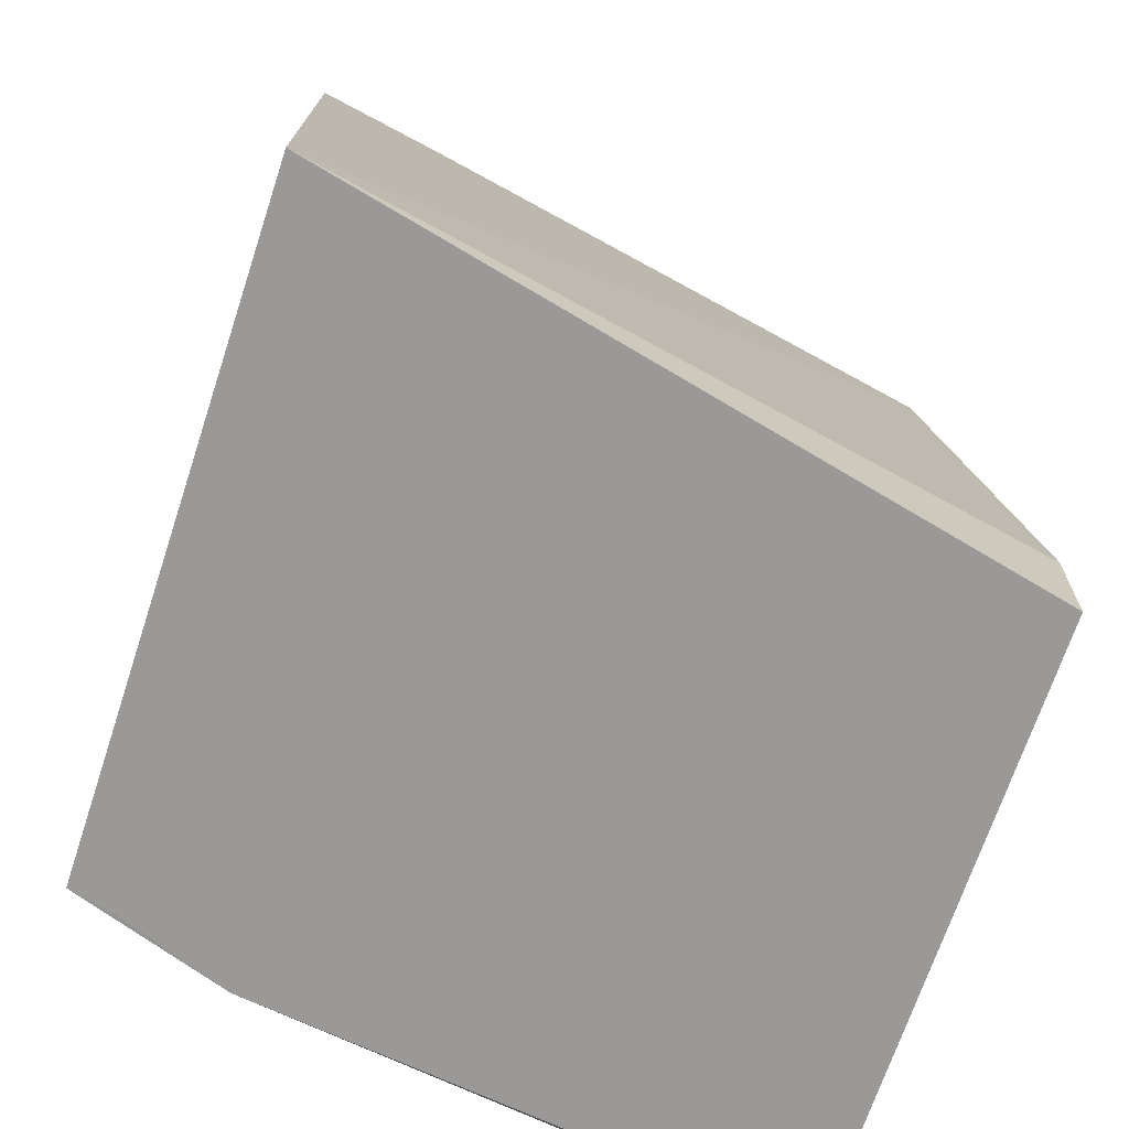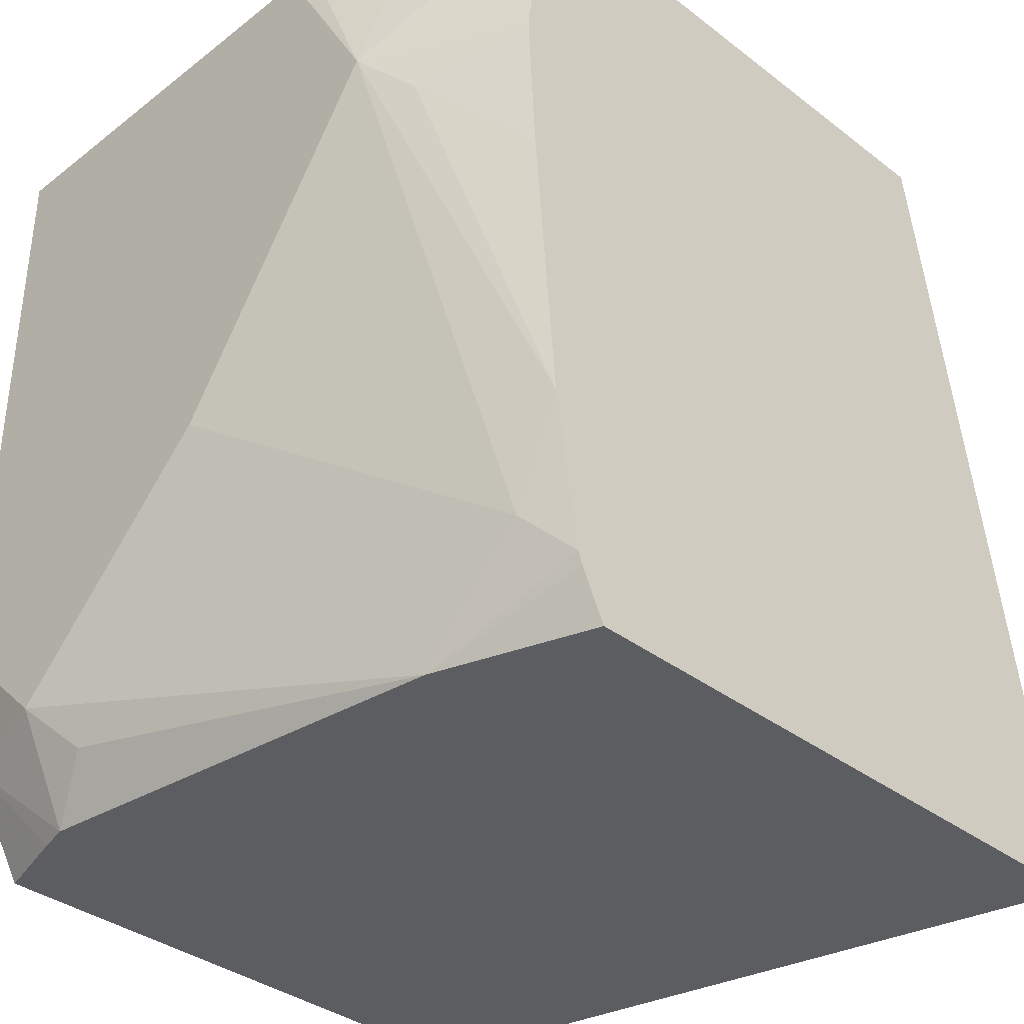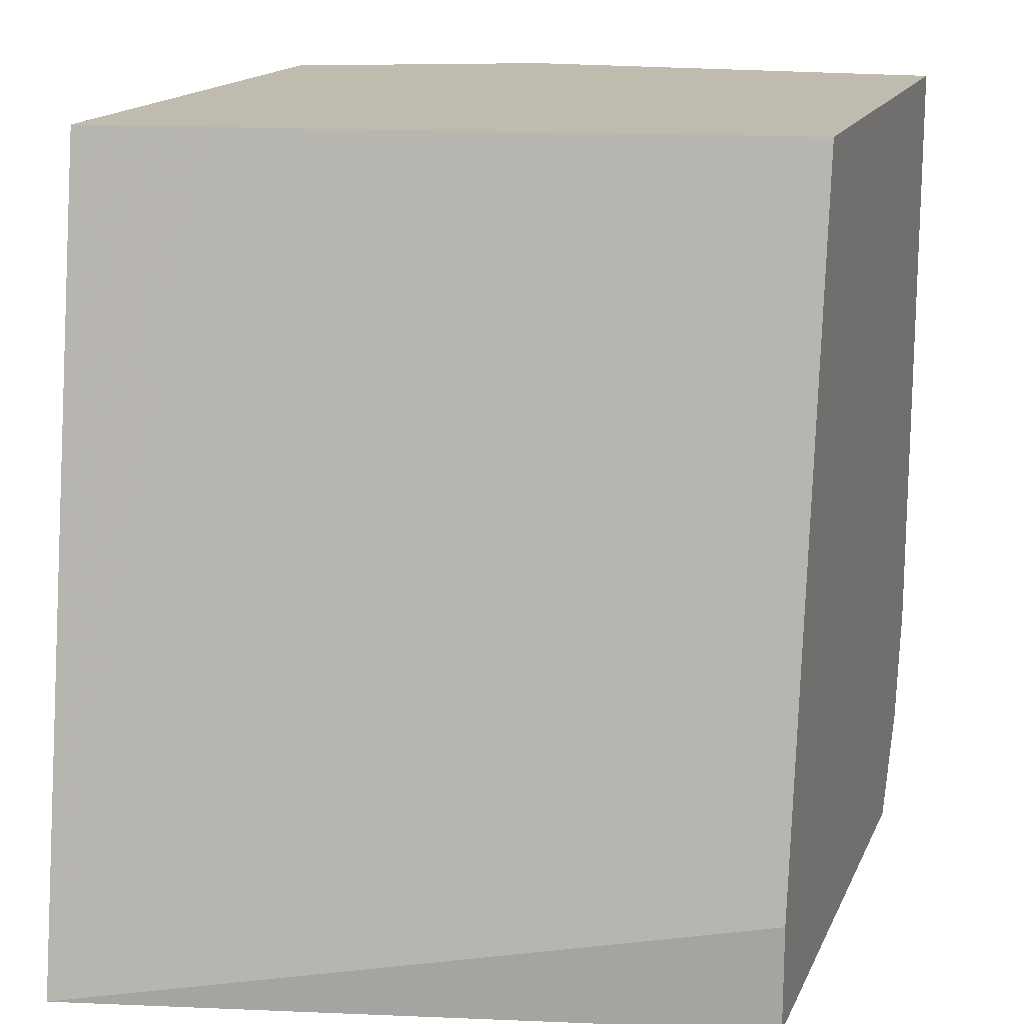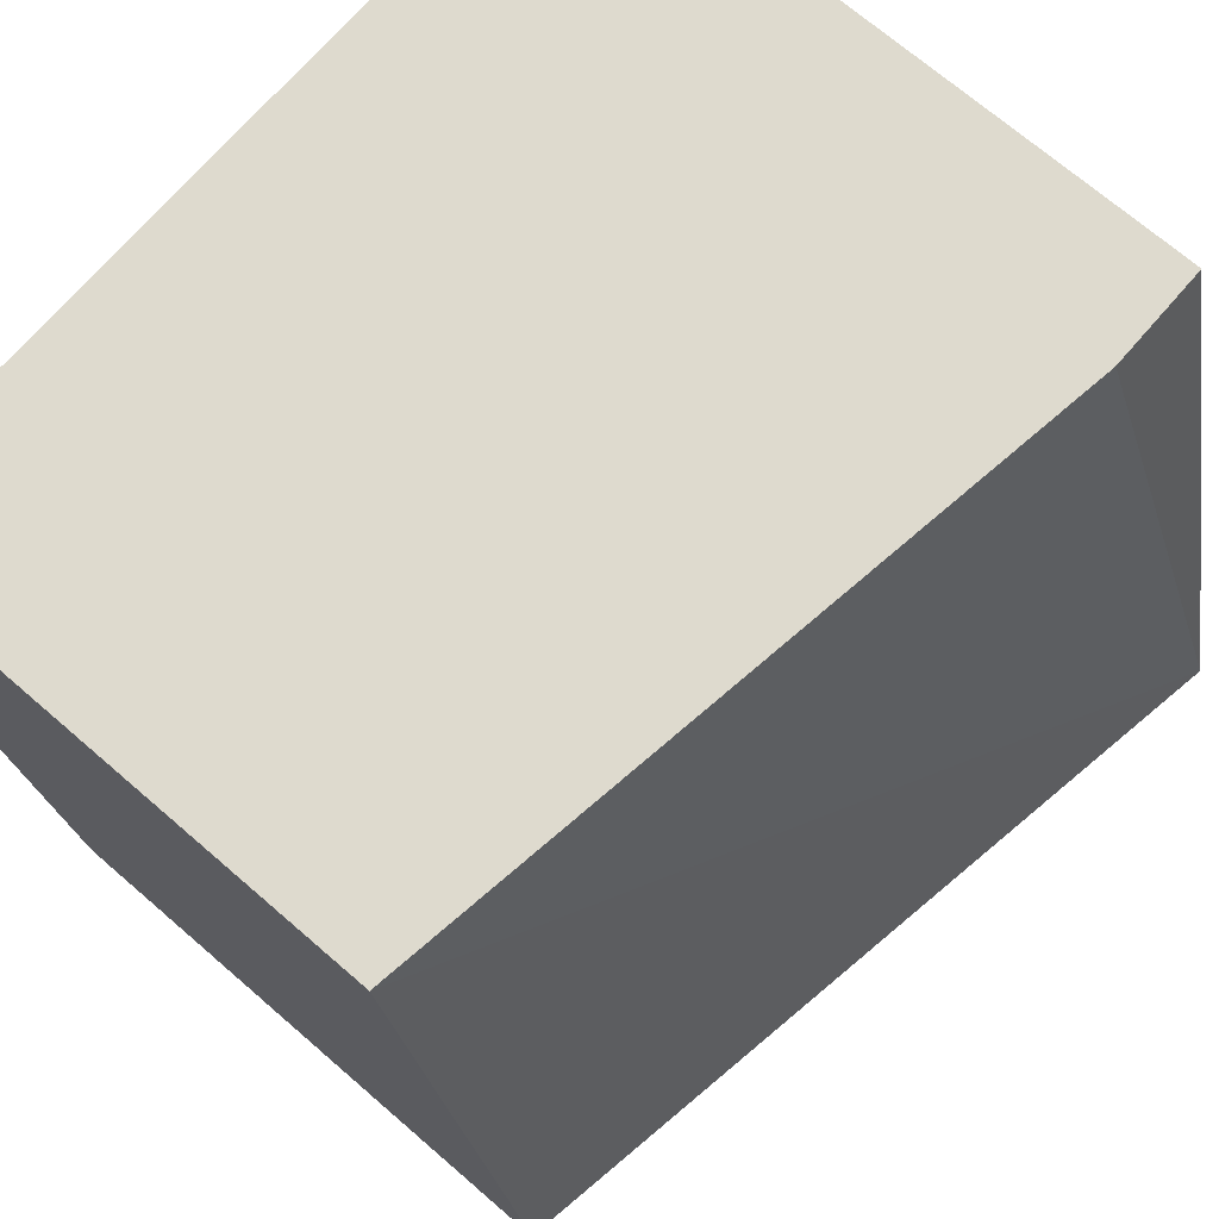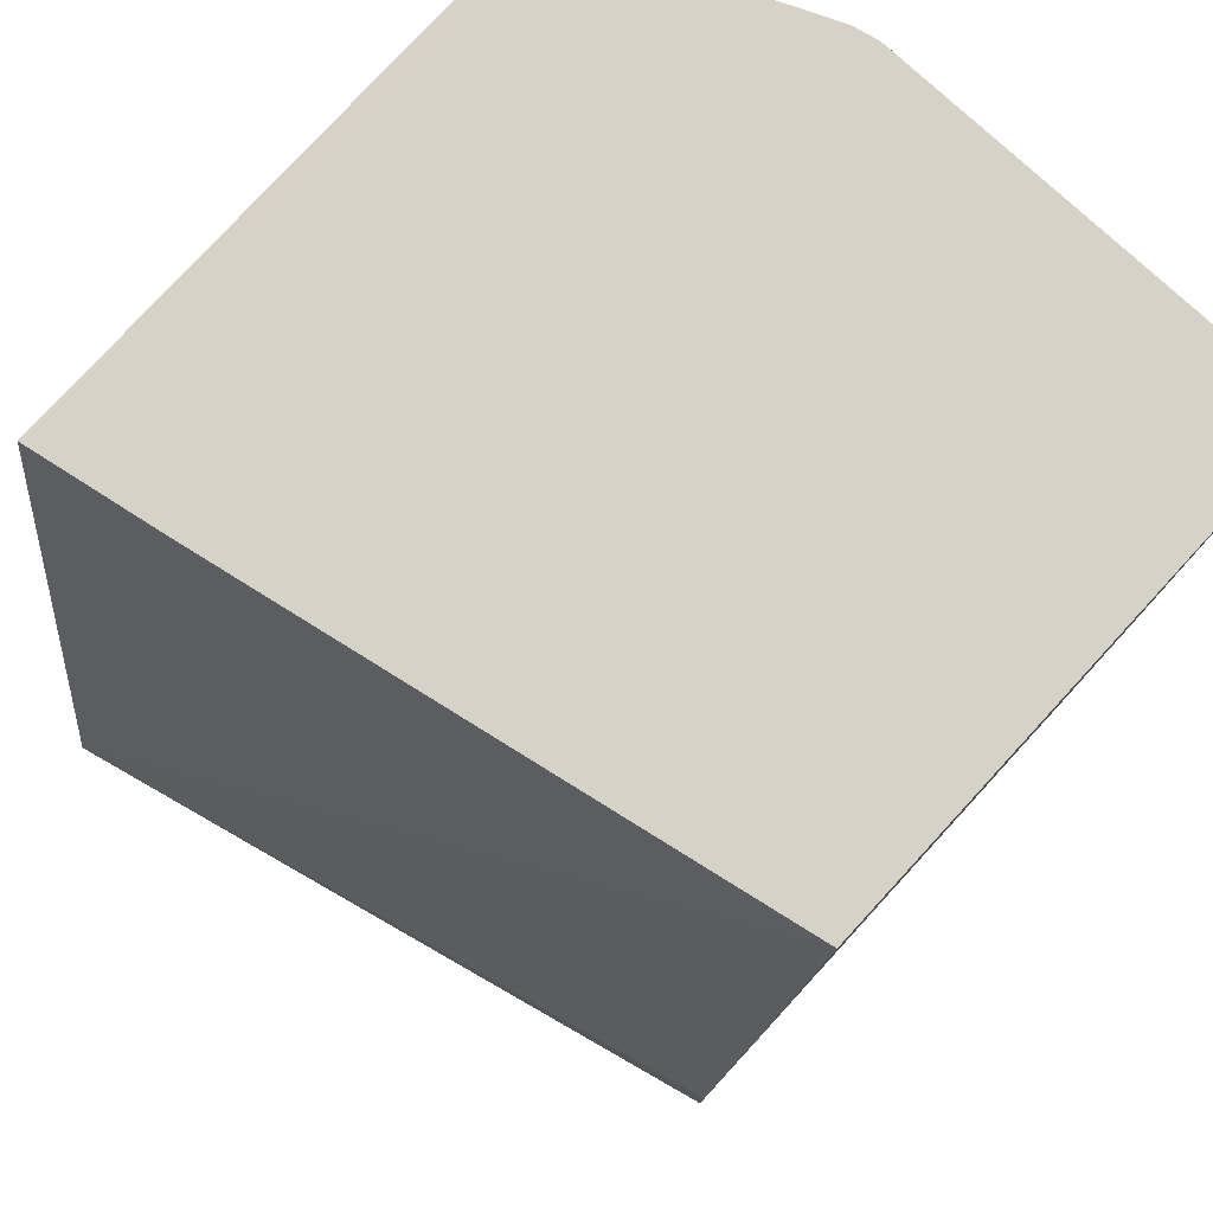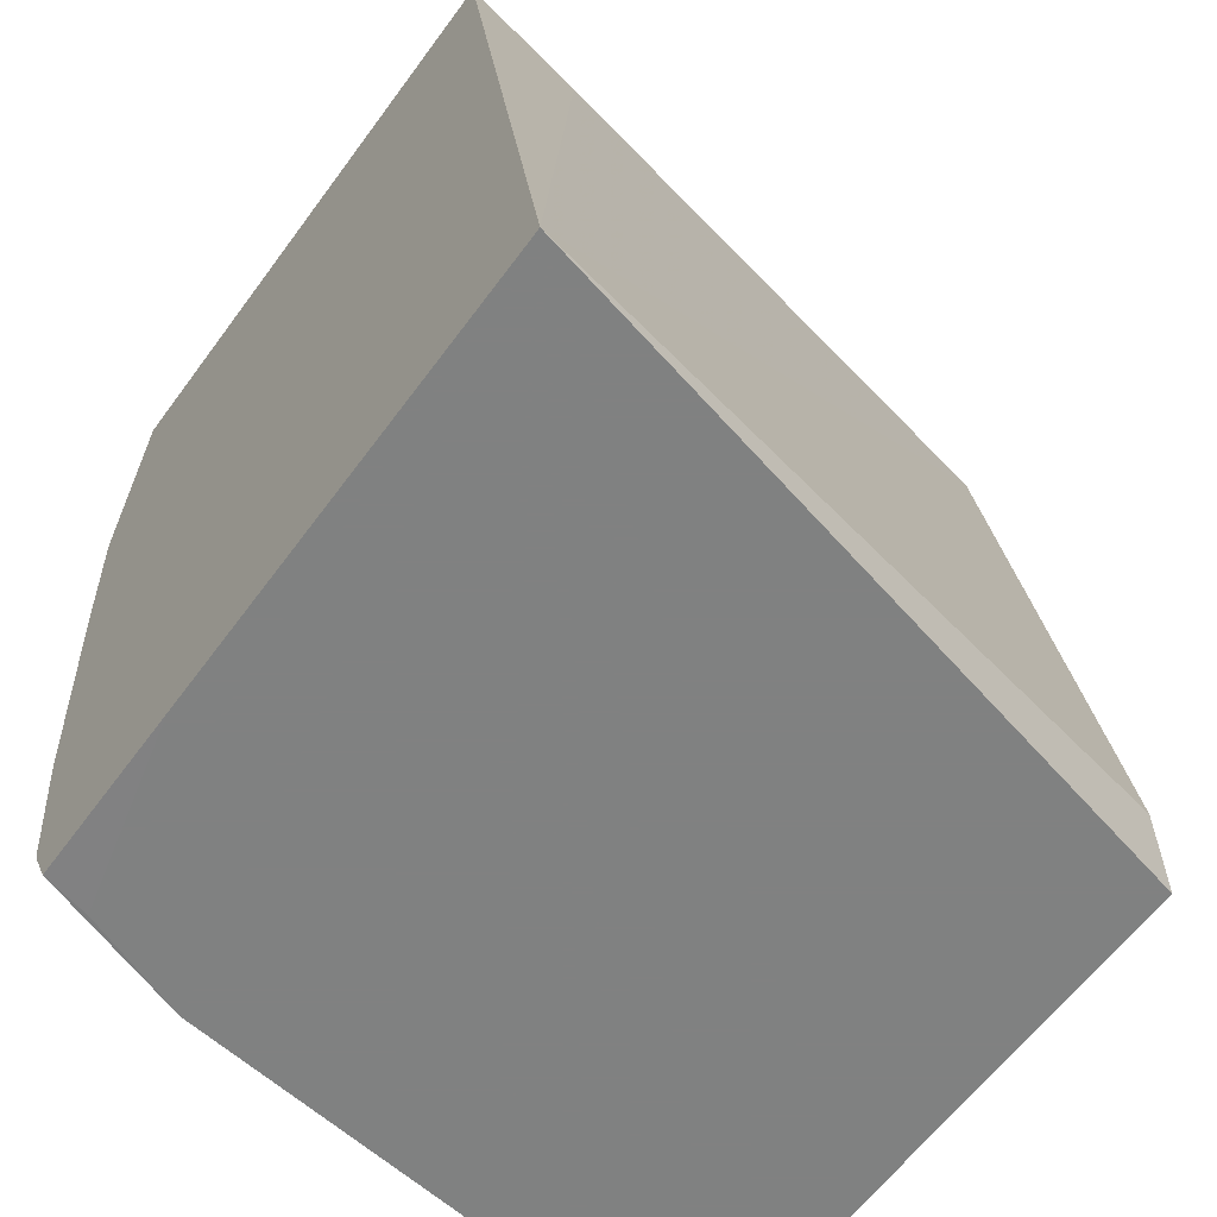
<metadata>
{"format":"obj","ext":"obj","renderer":"f3d","projection":"perspective","resolution":1024,"background":"white","views":[{"elev":-68.9,"azim":-108.2,"up":"+Y"},{"elev":-36.1,"azim":135.1,"up":"+Y"},{"elev":15.9,"azim":-72.2,"up":"+Y"},{"elev":71.2,"azim":-139.3,"up":"+Z"},{"elev":78.5,"azim":-47.4,"up":"+Y"},{"elev":-60.3,"azim":-126.0,"up":"+Y"}]}
</metadata>
<code>
v 0.5831 -0.0001896 -0.242
v 0.7469 -0.0001896 -0.242
v 0.6389 -0.0001896 0.001721
v 0.639 0.03761 0.001721
v 0.6766 0.2928 0.001721
v 0.639 0.2928 -0.1958
v 0.6308 0.2928 -0.242
v 0.8087 -0.0001036 -0.242
v 0.8127 -0.0001896 -0.2257
v 0.8349 -0.0001896 0.001721
v 0.8646 0.2928 0.001721
v 0.827 0.2928 -0.242
v 0.817 0.0165 -0.242
v 0.8269 -0.0001896 -0.1881
v 0.8129 -0.0001896 -0.2253
v 0.8128 -0.0001896 -0.2255
v 0.843 -0.0001896 -0.02703
v 0.8551 0.03291 -2.068e-05
v 0.8543 0.03248 0.001721
v 0.8646 0.2928 -0.1504
v 0.8646 0.07519 0.001721
v 0.8626 0.2928 -0.1592
v 0.8551 0.2631 -0.1926
v 0.8646 0.2255 -0.1879
v 0.8316 0.2631 -0.242
v 0.8187 0.02112 -0.242
v 0.827 0.03761 -0.2255
v 0.827 1.114e-05 -0.1879
v 0.8646 0.03761 -0.0376
v 0.8551 0.0188 -0.05641
v 0.841 -0.0001896 -0.07538
v 0.8457 -0.0001896 -0.0376
v 0.8556 0.03486 0.001721
v 0.855 0.03371 0.001721
v 0.8646 0.1128 -0.1128
v 0.827 0.07519 -0.242
v 0.8551 0.2067 -0.2067
v 0.8375 0.2196 -0.242
v 0.8375 0.2255 -0.242
v 0.8646 0.07519 -0.07519
v 0.8349 0.1714 -0.242
f 18 33 34
f 17 32 18
f 14 30 31
f 14 29 30
f 14 28 29
f 14 27 28
f 14 26 27
f 13 26 14
f 11 24 20
f 12 23 24
f 12 22 23
f 11 35 24
f 11 40 35
f 11 29 40
f 11 21 29
f 18 34 19
f 12 24 25
f 18 32 29
f 10 18 19
f 20 24 22
f 37 41 38
f 36 41 37
f 30 32 31
f 29 32 30
f 28 40 29
f 27 40 28
f 27 35 40
f 18 29 33
f 26 36 27
f 24 38 39
f 24 37 38
f 24 36 37
f 24 27 36
f 24 35 27
f 22 24 23
f 21 33 29
f 24 39 25
f 10 17 18
f 8 16 9
f 1 15 14
f 1 39 38
f 1 25 39
f 1 12 25
f 1 7 12
f 1 5 6
f 1 4 5
f 1 3 4
f 1 38 41
f 1 10 3
f 1 32 17
f 1 31 32
f 1 14 31
f 1 16 15
f 1 9 16
f 1 2 9
f 8 15 16
f 1 17 10
f 1 41 36
f 1 6 7
f 1 26 13
f 8 14 15
f 8 13 14
f 5 7 6
f 1 36 26
f 5 22 12
f 5 20 22
f 5 11 20
f 3 5 4
f 3 11 5
f 5 12 7
f 3 33 21
f 3 34 33
f 3 19 34
f 3 10 19
f 2 8 9
f 1 8 2
f 1 13 8
f 3 21 11

</code>
